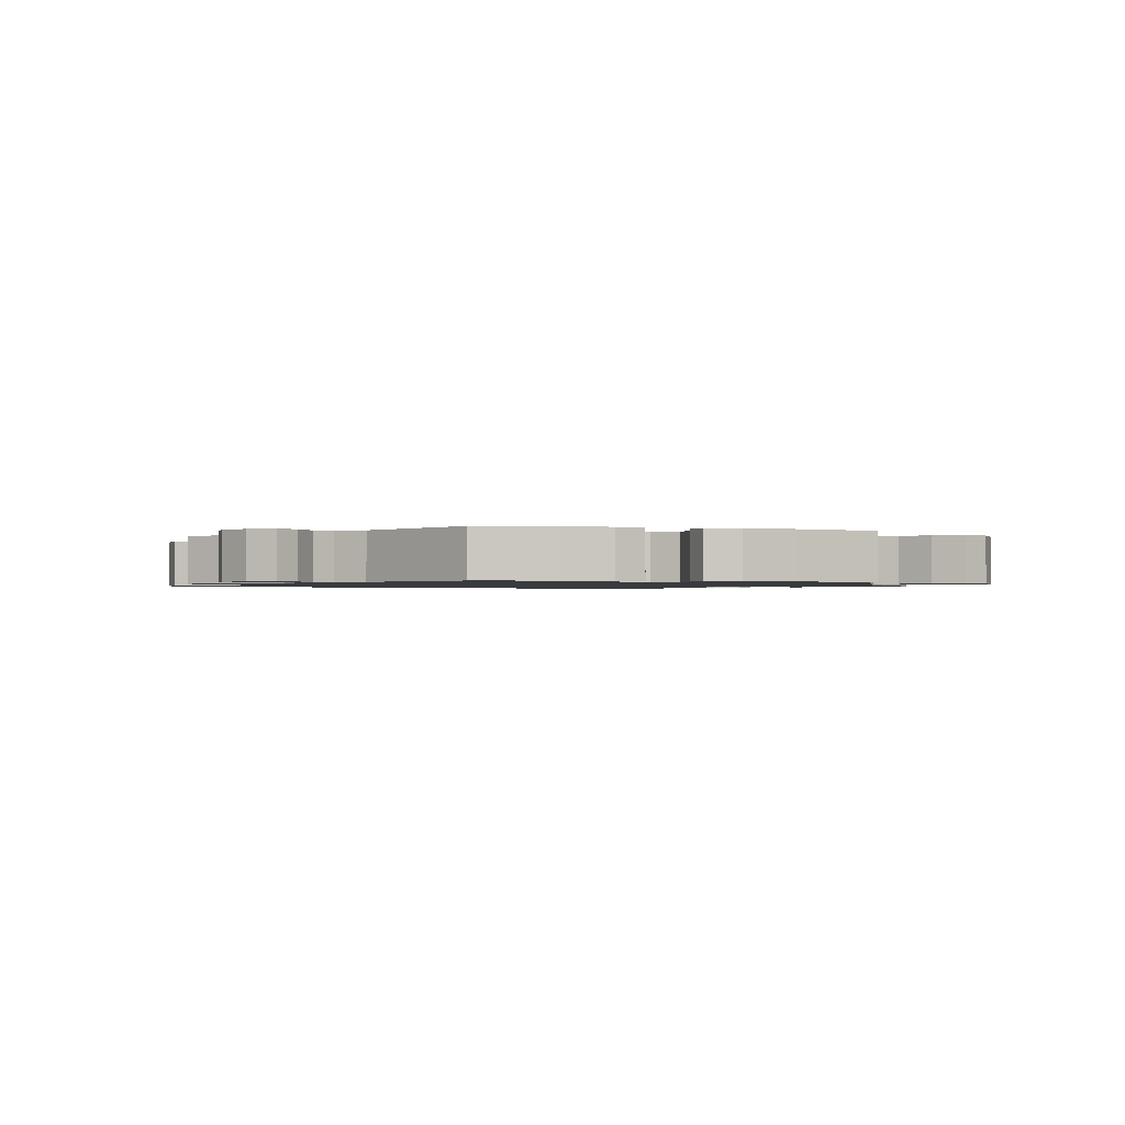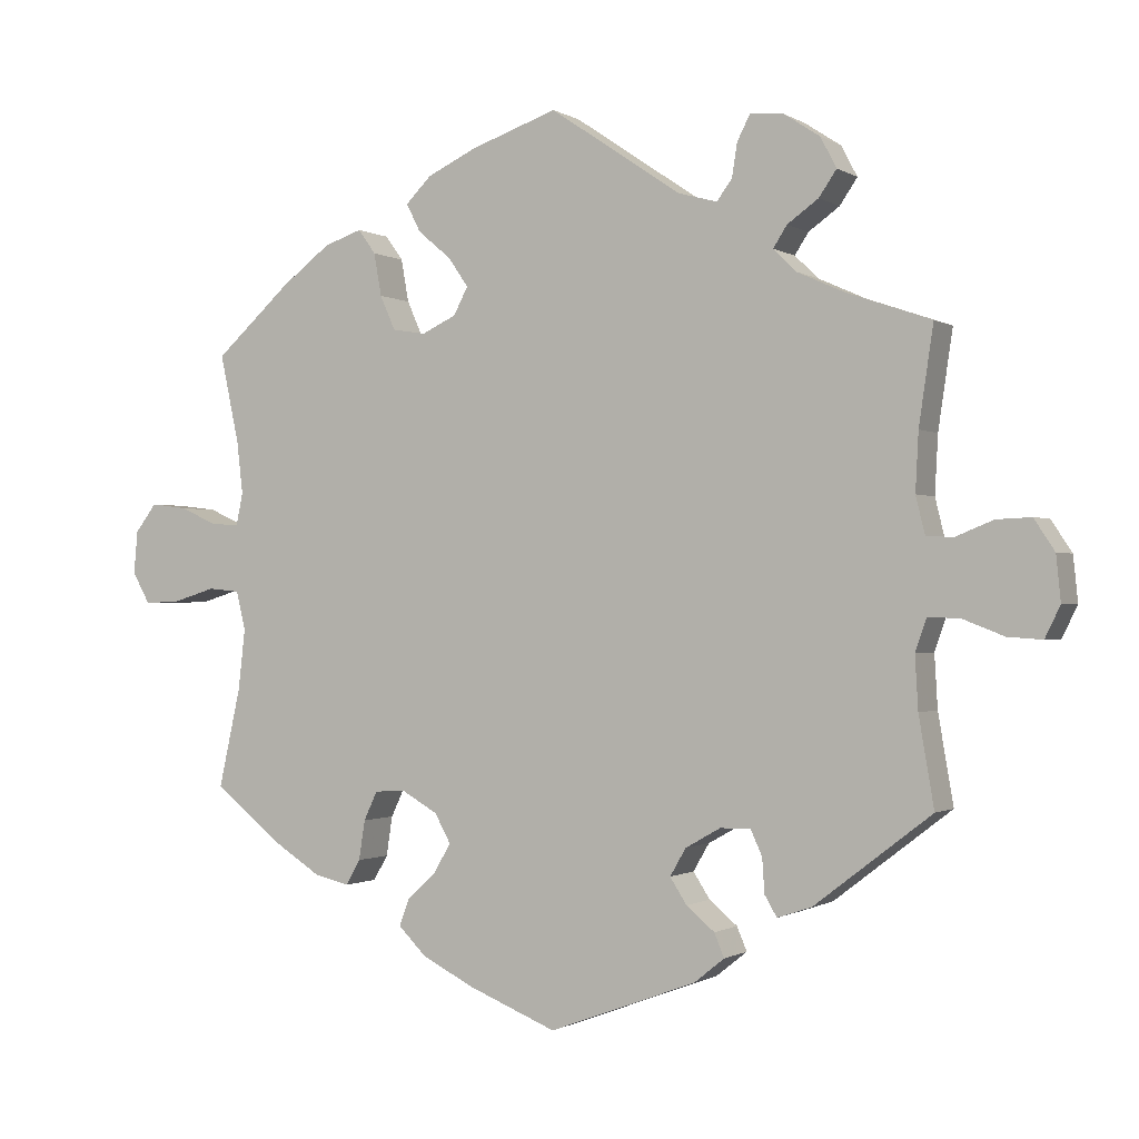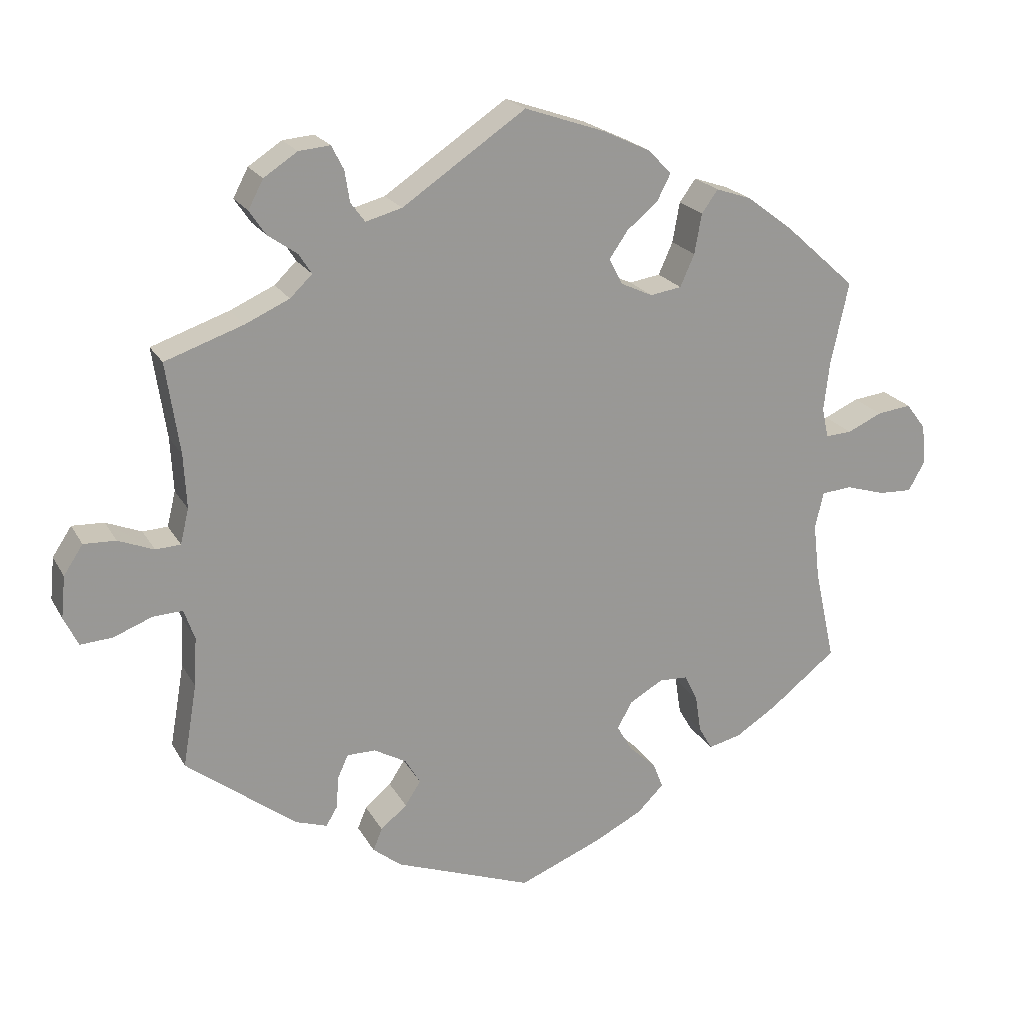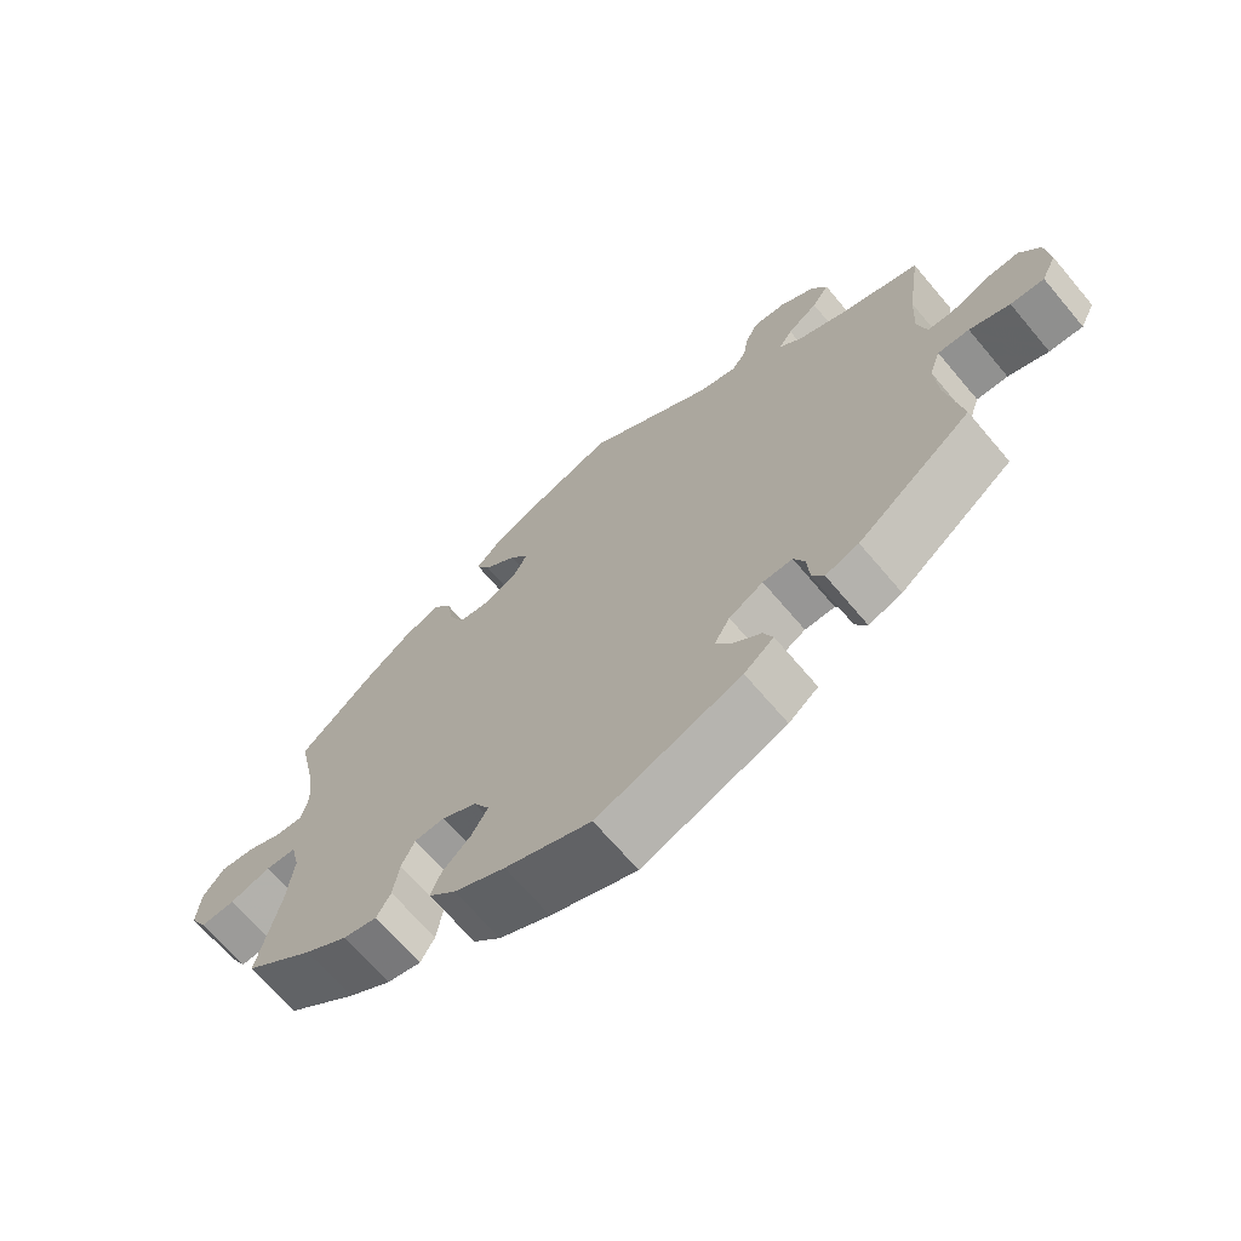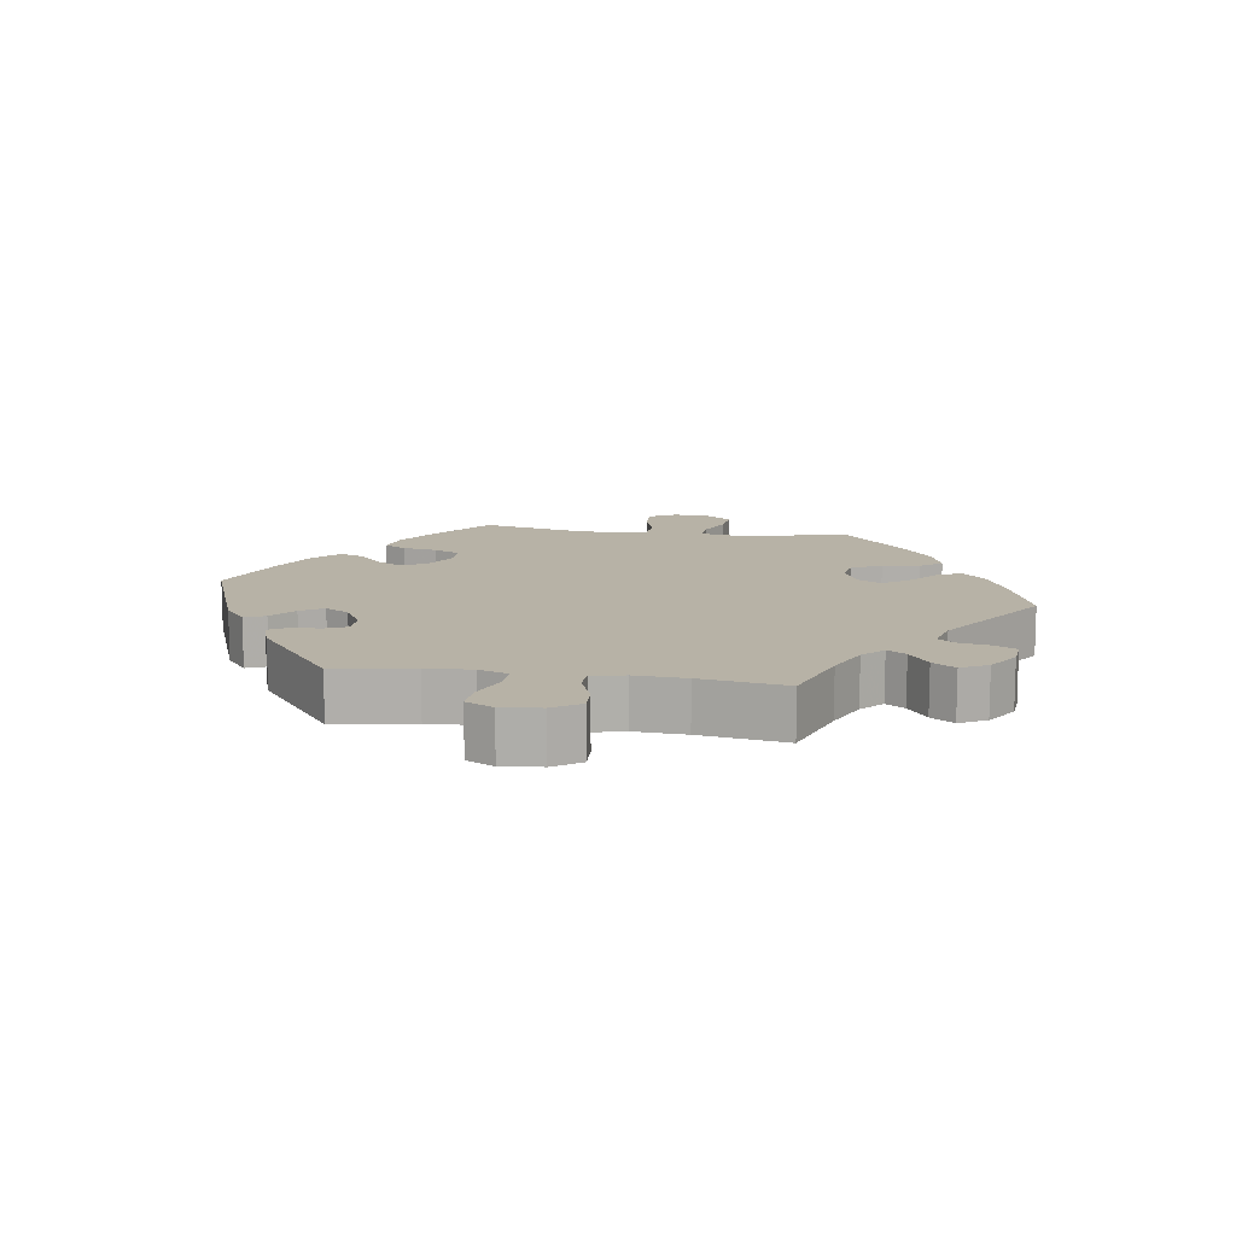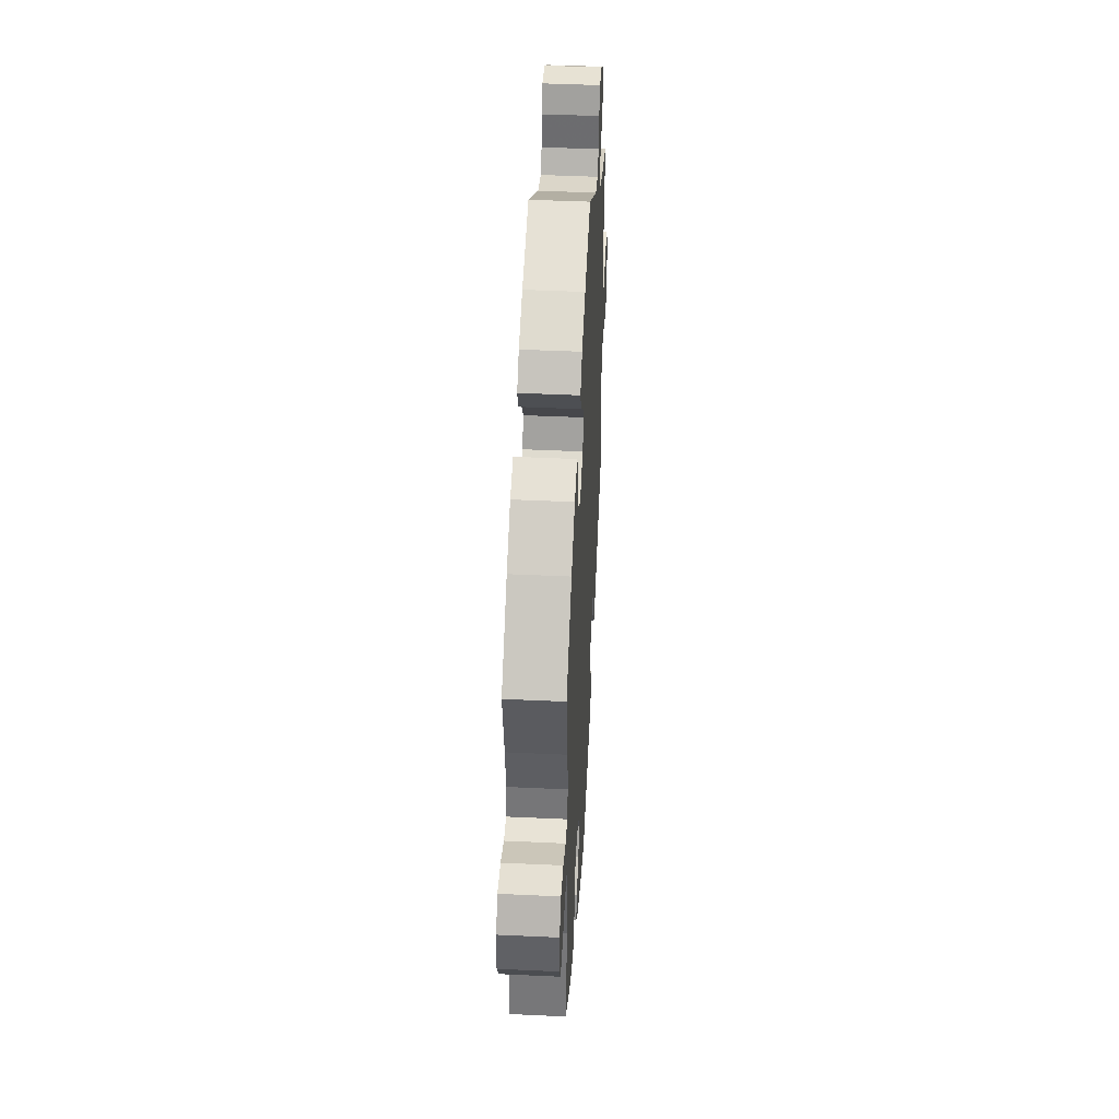
<metadata>
{"format":"obj","ext":"obj","renderer":"f3d","projection":"perspective","resolution":1024,"background":"white","views":[{"elev":-1.2,"azim":12.7,"up":"+Y"},{"elev":-0.8,"azim":-153.2,"up":"+Z"},{"elev":21.0,"azim":-21.9,"up":"+Z"},{"elev":-68.0,"azim":-139.8,"up":"+Z"},{"elev":12.4,"azim":-81.4,"up":"+Y"},{"elev":44.9,"azim":93.1,"up":"+Z"}]}
</metadata>
<code>
v 0.113 0.07 0.539
v 0.179 0.07 0.508
v 0.213 0.07 0.474
v 0.194 0.07 0.437
v 0.15 0.07 0.4
v 0.124 0.07 0.362
v 0.143 0.07 0.326
v 0.188 0.07 0.305
v 0.232 0.07 0.312
v 0.252 0.07 0.357
v 0.262 0.07 0.413
v 0.285 0.07 0.445
v 0.335 0.07 0.428
v 0.4 0.07 0.379
v 0.5 0.07 0.289
v 0.475 0.07 0.173
v 0.467 0.07 0.104
v 0.476 0.07 0.062
v 0.513 0.07 0.064
v 0.562 0.07 0.086
v 0.61 0.07 0.092
v 0.638 0.07 0.055
v 0.643 0.07 -0.001
v 0.62 0.07 -0.042
v 0.573 0.07 -0.04
v 0.517 0.07 -0.023
v 0.475 0.07 -0.027
v 0.463 0.07 -0.078
v 0.472 0.07 -0.157
v 0.501 0.07 -0.288
v 0.407 0.07 -0.362
v 0.349 0.07 -0.399
v 0.303 0.07 -0.41
v 0.284 0.07 -0.377
v 0.276 0.07 -0.325
v 0.258 0.07 -0.287
v 0.217 0.07 -0.285
v 0.17 0.07 -0.312
v 0.149 0.07 -0.35
v 0.171 0.07 -0.388
v 0.209 0.07 -0.423
v 0.223 0.07 -0.459
v 0.186 0.07 -0.496
v 0.117 0.07 -0.531
v 0.001 0.07 -0.578
v -0.193 0.07 -0.506
v -0.233 0.07 -0.474
v -0.22 0.07 -0.443
v -0.183 0.07 -0.412
v -0.161 0.07 -0.378
v -0.182 0.07 -0.342
v -0.228 0.07 -0.316
v -0.268 0.07 -0.316
v -0.283 0.07 -0.349
v -0.286 0.07 -0.394
v -0.302 0.07 -0.421
v -0.347 0.07 -0.406
v -0.501 0.07 -0.288
v -0.481 0.07 -0.171
v -0.477 0.07 -0.102
v -0.492 0.07 -0.059
v -0.534 0.07 -0.061
v -0.588 0.07 -0.082
v -0.633 0.07 -0.085
v -0.653 0.07 -0.044
v -0.647 0.07 0.015
v -0.62 0.07 0.056
v -0.575 0.07 0.054
v -0.525 0.07 0.034
v -0.49 0.07 0.036
v -0.478 0.07 0.085
v -0.482 0.07 0.161
v -0.501 0.07 0.289
v -0.391 0.07 0.327
v -0.329 0.07 0.355
v -0.298 0.07 0.385
v -0.316 0.07 0.413
v -0.357 0.07 0.442
v -0.38 0.07 0.476
v -0.359 0.07 0.516
v -0.312 0.07 0.547
v -0.268 0.07 0.551
v -0.251 0.07 0.518
v -0.244 0.07 0.474
v -0.224 0.07 0.447
v -0.173 0.07 0.461
v 0 0.07 0.578
v 0.113 0 0.539
v 0.179 0 0.508
v 0.213 0 0.474
v 0.194 0 0.437
v 0.15 0 0.4
v 0.124 0 0.362
v 0.143 0 0.326
v 0.188 0 0.305
v 0.232 0 0.312
v 0.252 0 0.357
v 0.262 0 0.413
v 0.285 0 0.445
v 0.335 0 0.428
v 0.4 0 0.379
v 0.5 0 0.289
v 0.475 0 0.173
v 0.467 0 0.104
v 0.476 0 0.062
v 0.513 0 0.064
v 0.562 0 0.086
v 0.61 0 0.092
v 0.638 0 0.055
v 0.643 0 -0.001
v 0.62 0 -0.042
v 0.573 0 -0.04
v 0.517 0 -0.023
v 0.475 0 -0.027
v 0.463 0 -0.078
v 0.472 0 -0.157
v 0.501 0 -0.288
v 0.407 0 -0.362
v 0.349 0 -0.399
v 0.303 0 -0.41
v 0.284 0 -0.377
v 0.276 0 -0.325
v 0.258 0 -0.287
v 0.217 0 -0.285
v 0.17 0 -0.312
v 0.149 0 -0.35
v 0.171 0 -0.388
v 0.209 0 -0.423
v 0.223 0 -0.459
v 0.186 0 -0.496
v 0.117 0 -0.531
v 0.001 0 -0.578
v -0.193 0 -0.506
v -0.233 0 -0.474
v -0.22 0 -0.443
v -0.183 0 -0.412
v -0.161 0 -0.378
v -0.182 0 -0.342
v -0.228 0 -0.316
v -0.268 0 -0.316
v -0.283 0 -0.349
v -0.286 0 -0.394
v -0.302 0 -0.421
v -0.347 0 -0.406
v -0.501 0 -0.288
v -0.481 0 -0.171
v -0.477 0 -0.102
v -0.492 0 -0.059
v -0.534 0 -0.061
v -0.588 0 -0.082
v -0.633 0 -0.085
v -0.653 0 -0.044
v -0.647 0 0.015
v -0.62 0 0.056
v -0.575 0 0.054
v -0.525 0 0.034
v -0.49 0 0.036
v -0.478 0 0.085
v -0.482 0 0.161
v -0.501 0 0.289
v -0.391 0 0.327
v -0.329 0 0.355
v -0.298 0 0.385
v -0.316 0 0.413
v -0.357 0 0.442
v -0.38 0 0.476
v -0.359 0 0.516
v -0.312 0 0.547
v -0.268 0 0.551
v -0.251 0 0.518
v -0.244 0 0.474
v -0.224 0 0.447
v -0.173 0 0.461
v 0 0 0.578
f 86 87 1 2
f 85 86 2 3
f 81 82 83 84
f 81 84 85
f 80 81 85
f 77 78 79 80
f 76 77 80 85
f 75 76 85 3
f 72 73 74
f 71 72 74 75
f 70 71 75 3
f 66 67 68 69
f 66 69 70
f 65 66 70
f 62 63 64 65
f 61 62 65 70
f 60 61 70 3
f 56 57 58 59
f 54 55 56 59
f 53 54 59 60
f 52 53 60
f 51 52 60
f 46 47 48 49
f 46 49 50
f 45 46 50
f 44 45 50 51
f 40 41 42 43
f 39 40 43 44
f 32 33 34 35
f 32 35 36
f 29 30 31 32
f 28 29 32 36
f 27 28 36 37
f 23 24 25 26
f 23 26 27
f 22 23 27
f 19 20 21 22
f 18 19 22 27
f 17 18 27 37
f 13 14 15 16
f 10 11 12 13
f 9 10 13 16
f 8 9 16 17
f 60 3 4 5
f 60 5 6
f 39 44 51 60
f 38 39 60 6
f 37 38 6 7
f 7 8 17 37
f 89 88 174 173
f 90 89 173 172
f 171 170 169 168
f 172 171 168
f 172 168 167
f 167 166 165 164
f 172 167 164 163
f 90 172 163 162
f 161 160 159
f 162 161 159 158
f 90 162 158 157
f 156 155 154 153
f 157 156 153
f 157 153 152
f 152 151 150 149
f 157 152 149 148
f 90 157 148 147
f 146 145 144 143
f 146 143 142 141
f 147 146 141 140
f 147 140 139
f 147 139 138
f 136 135 134 133
f 137 136 133
f 137 133 132
f 138 137 132 131
f 130 129 128 127
f 131 130 127 126
f 122 121 120 119
f 123 122 119
f 119 118 117 116
f 123 119 116 115
f 124 123 115 114
f 113 112 111 110
f 114 113 110
f 114 110 109
f 109 108 107 106
f 114 109 106 105
f 124 114 105 104
f 103 102 101 100
f 100 99 98 97
f 103 100 97 96
f 104 103 96 95
f 92 91 90 147
f 93 92 147
f 147 138 131 126
f 93 147 126 125
f 94 93 125 124
f 124 104 95 94
f 1 88 89 2
f 2 89 90 3
f 3 90 91 4
f 4 91 92 5
f 5 92 93 6
f 6 93 94 7
f 7 94 95 8
f 8 95 96 9
f 9 96 97 10
f 10 97 98 11
f 11 98 99 12
f 12 99 100 13
f 13 100 101 14
f 14 101 102 15
f 15 102 103 16
f 16 103 104 17
f 17 104 105 18
f 18 105 106 19
f 19 106 107 20
f 20 107 108 21
f 21 108 109 22
f 22 109 110 23
f 23 110 111 24
f 24 111 112 25
f 25 112 113 26
f 26 113 114 27
f 27 114 115 28
f 28 115 116 29
f 29 116 117 30
f 30 117 118 31
f 31 118 119 32
f 32 119 120 33
f 33 120 121 34
f 34 121 122 35
f 35 122 123 36
f 36 123 124 37
f 37 124 125 38
f 38 125 126 39
f 39 126 127 40
f 40 127 128 41
f 41 128 129 42
f 42 129 130 43
f 43 130 131 44
f 44 131 132 45
f 45 132 133 46
f 46 133 134 47
f 47 134 135 48
f 48 135 136 49
f 49 136 137 50
f 50 137 138 51
f 51 138 139 52
f 52 139 140 53
f 53 140 141 54
f 54 141 142 55
f 55 142 143 56
f 56 143 144 57
f 57 144 145 58
f 58 145 146 59
f 59 146 147 60
f 60 147 148 61
f 61 148 149 62
f 62 149 150 63
f 63 150 151 64
f 64 151 152 65
f 65 152 153 66
f 66 153 154 67
f 67 154 155 68
f 68 155 156 69
f 69 156 157 70
f 70 157 158 71
f 71 158 159 72
f 72 159 160 73
f 73 160 161 74
f 74 161 162 75
f 75 162 163 76
f 76 163 164 77
f 77 164 165 78
f 78 165 166 79
f 79 166 167 80
f 80 167 168 81
f 81 168 169 82
f 82 169 170 83
f 83 170 171 84
f 84 171 172 85
f 85 172 173 86
f 86 173 174 87
f 87 174 88 1

</code>
